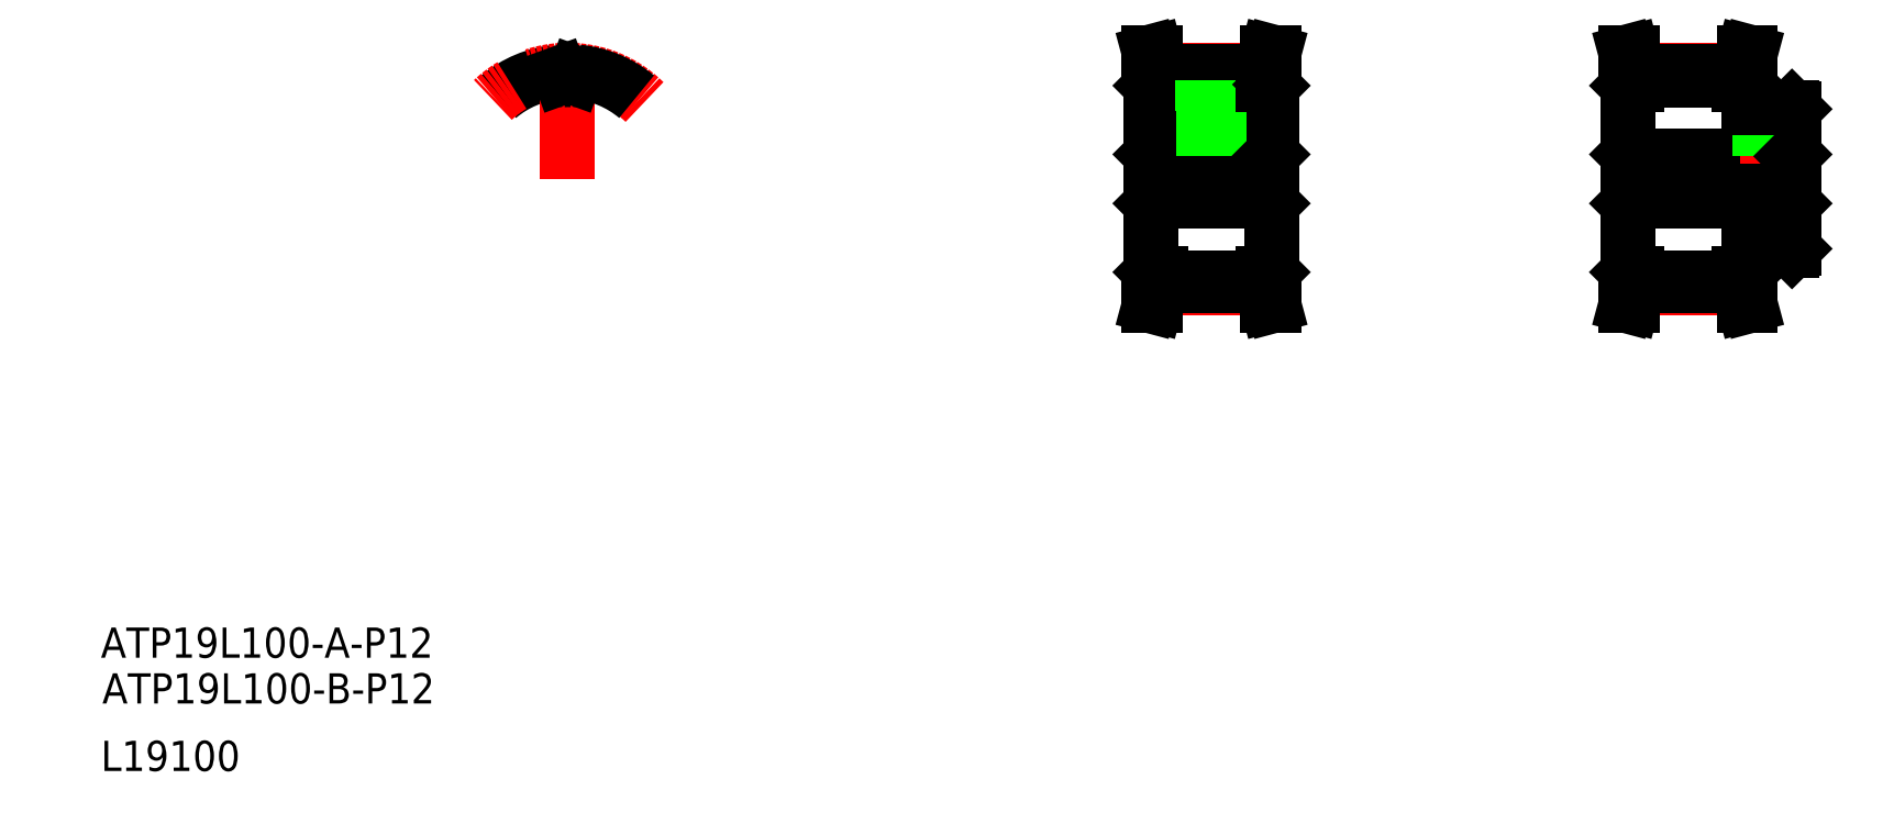
<metadata>
{"format":"dxf","ext":"dxf","renderer":"ezdxf+matplotlib","layout":"modelspace","background":"white","min_lineweight":24,"dpi":150}
</metadata>
<code>
0
SECTION
2
ENTITIES
0
TEXT
8
0
10
-160.8
20
-53.62
30
0
40
8
1
ATP19L100-B-P12
0
TEXT
8
0
10
-161.2
20
-41.49
30
0
40
8
1
ATP19L100-A-P12
0
TEXT
8
0
10
-161.2
20
-71.49
30
0
40
8
1
L19100
0
LINE
8
CENTER
10
132.9
20
89.35
30
0
11
132.9
21
116.2
31
0
0
LINE
8
0
10
117.4
20
91.35
30
0
11
117.4
21
79.35
31
0
0
LINE
8
0
10
116.9
20
60.65
30
0
11
116.9
21
110
31
0
0
LINE
8
0
10
148.9
20
60.65
30
0
11
148.9
21
110
31
0
0
LINE
8
0
10
148.4
20
91.35
30
0
11
148.4
21
79.35
31
0
0
LINE
8
CENTER
10
119.3
20
56.54
30
0
11
146.5
21
56.54
31
0
0
LINE
8
CENTER
10
113.9
20
85.35
30
0
11
151.9
21
85.35
31
0
0
LINE
8
0
10
117.4
20
79.35
30
0
11
148.4
21
79.35
31
0
0
LINE
8
0
10
119.4
20
59.06
30
0
11
146.4
21
59.06
31
0
0
LINE
8
0
10
119.4
20
56.93
30
0
11
146.4
21
56.93
31
0
0
LINE
8
0
10
119.4
20
60.35
30
0
11
119.4
21
56.93
31
0
0
LINE
8
0
10
117.8
20
60.35
30
0
11
117.8
21
57.14
31
0
0
LINE
8
0
10
116.9
20
60.65
30
0
11
117.2
21
60.35
31
0
0
LINE
8
0
10
116.4
20
51.85
30
0
11
117.8
21
57.14
31
0
0
LINE
8
0
10
116.4
20
51.85
30
0
11
118
21
51.85
31
0
0
LINE
8
0
10
117.2
20
60.35
30
0
11
119.4
21
60.35
31
0
0
LINE
8
0
10
118
20
51.85
30
0
11
119.4
21
56.93
31
0
0
LINE
8
0
10
116.9
20
78.85
30
0
11
117.4
21
79.35
31
0
0
LINE
8
0
10
146.4
20
60.35
30
0
11
146.4
21
56.93
31
0
0
LINE
8
0
10
148
20
60.35
30
0
11
148
21
57.14
31
0
0
LINE
8
0
10
146.4
20
60.35
30
0
11
148.6
21
60.35
31
0
0
LINE
8
0
10
148.6
20
60.35
30
0
11
148.9
21
60.65
31
0
0
LINE
8
0
10
146.4
20
56.93
30
0
11
147.8
21
51.85
31
0
0
LINE
8
0
10
148
20
57.14
30
0
11
149.4
21
51.85
31
0
0
LINE
8
0
10
147.8
20
51.85
30
0
11
149.4
21
51.85
31
0
0
LINE
8
0
10
148.9
20
78.85
30
0
11
148.4
21
79.35
31
0
0
LINE
8
CENTER
10
119.3
20
114.2
30
0
11
146.5
21
114.2
31
0
0
LINE
8
0
10
117.4
20
91.35
30
0
11
148.4
21
91.35
31
0
0
LINE
8
0
10
119.4
20
113.8
30
0
11
146.4
21
113.8
31
0
0
LINE
8
0
10
119.4
20
111.6
30
0
11
146.4
21
111.6
31
0
0
LINE
8
0
10
116.4
20
118.8
30
0
11
117.8
21
113.6
31
0
0
LINE
8
0
10
118
20
118.8
30
0
11
119.4
21
113.8
31
0
0
LINE
8
0
10
116.9
20
91.85
30
0
11
117.4
21
91.35
31
0
0
LINE
8
0
10
116.9
20
110
30
0
11
117.2
21
110.3
31
0
0
LINE
8
0
10
117.2
20
110.3
30
0
11
119.4
21
110.3
31
0
0
LINE
8
0
10
117.8
20
110.3
30
0
11
117.8
21
113.6
31
0
0
LINE
8
0
10
119.4
20
110.3
30
0
11
119.4
21
113.8
31
0
0
LINE
8
0
10
116.4
20
118.8
30
0
11
118
21
118.8
31
0
0
LINE
8
0
10
146.4
20
113.8
30
0
11
147.8
21
118.8
31
0
0
LINE
8
0
10
148
20
113.6
30
0
11
149.4
21
118.8
31
0
0
LINE
8
0
10
130.7
20
103.3
30
0
11
130.7
21
111.6
31
0
0
LINE
8
0
10
135.2
20
103.3
30
0
11
135.2
21
111.6
31
0
0
LINE
8
0
10
130.7
20
103.3
30
0
11
135.2
21
103.3
31
0
0
LINE
8
0
10
134.9
20
91.35
30
0
11
134.9
21
103.3
31
0
0
LINE
8
0
10
134.5
20
91.35
30
0
11
134.5
21
103.3
31
0
0
LINE
8
0
10
131.3
20
91.35
30
0
11
131.3
21
103.3
31
0
0
LINE
8
0
10
130.9
20
91.35
30
0
11
130.9
21
103.3
31
0
0
LINE
8
0
10
148.9
20
91.85
30
0
11
148.4
21
91.35
31
0
0
LINE
8
0
10
148.6
20
110.3
30
0
11
148.9
21
110
31
0
0
LINE
8
0
10
146.4
20
110.3
30
0
11
148.6
21
110.3
31
0
0
LINE
8
0
10
148
20
110.3
30
0
11
148
21
113.6
31
0
0
LINE
8
0
10
146.4
20
110.3
30
0
11
146.4
21
113.8
31
0
0
LINE
8
0
10
147.8
20
118.8
30
0
11
149.4
21
118.8
31
0
0
LINE
8
CENTER
10
245.5
20
56.54
30
0
11
272.7
21
56.54
31
0
0
LINE
8
CENTER
10
240.1
20
85.35
30
0
11
290.1
21
85.35
31
0
0
LINE
8
CENTER
10
245.5
20
114.2
30
0
11
272.7
21
114.2
31
0
0
LINE
8
0
10
243.6
20
91.35
30
0
11
286.6
21
91.35
31
0
0
LINE
8
0
10
245.6
20
111.6
30
0
11
272.6
21
111.6
31
0
0
LINE
8
0
10
245.6
20
113.8
30
0
11
272.6
21
113.8
31
0
0
LINE
8
0
10
243.6
20
79.35
30
0
11
286.6
21
79.35
31
0
0
LINE
8
0
10
245.6
20
56.93
30
0
11
272.6
21
56.93
31
0
0
LINE
8
0
10
245.6
20
59.06
30
0
11
272.6
21
59.06
31
0
0
LINE
8
0
10
243.1
20
60.65
30
0
11
243.1
21
110
31
0
0
LINE
8
0
10
243.6
20
91.35
30
0
11
243.6
21
79.35
31
0
0
LINE
8
0
10
245.6
20
60.35
30
0
11
245.6
21
56.93
31
0
0
LINE
8
0
10
242.6
20
51.85
30
0
11
244.2
21
51.85
31
0
0
LINE
8
0
10
242.6
20
51.85
30
0
11
244
21
57.14
31
0
0
LINE
8
0
10
243.1
20
60.65
30
0
11
243.4
21
60.35
31
0
0
LINE
8
0
10
244
20
60.35
30
0
11
244
21
57.14
31
0
0
LINE
8
0
10
244.2
20
51.85
30
0
11
245.6
21
56.93
31
0
0
LINE
8
0
10
243.4
20
60.35
30
0
11
245.6
21
60.35
31
0
0
LINE
8
0
10
243.1
20
78.85
30
0
11
243.6
21
79.35
31
0
0
LINE
8
0
10
242.6
20
118.8
30
0
11
244
21
113.6
31
0
0
LINE
8
0
10
244.2
20
118.8
30
0
11
245.6
21
113.8
31
0
0
LINE
8
0
10
243.1
20
91.85
30
0
11
243.6
21
91.35
31
0
0
LINE
8
0
10
243.1
20
110
30
0
11
243.4
21
110.3
31
0
0
LINE
8
0
10
243.4
20
110.3
30
0
11
245.6
21
110.3
31
0
0
LINE
8
0
10
244
20
110.3
30
0
11
244
21
113.6
31
0
0
LINE
8
0
10
245.6
20
110.3
30
0
11
245.6
21
113.8
31
0
0
LINE
8
0
10
242.6
20
118.8
30
0
11
244.2
21
118.8
31
0
0
LINE
8
CENTER
10
280.1
20
89.35
30
0
11
280.1
21
106.3
31
0
0
LINE
8
0
10
287.1
20
66.85
30
0
11
287.1
21
103.8
31
0
0
LINE
8
0
10
286.6
20
91.35
30
0
11
286.6
21
79.35
31
0
0
LINE
8
0
10
275.1
20
60.65
30
0
11
275.1
21
66.35
31
0
0
LINE
8
0
10
273.9
20
51.85
30
0
11
275.6
21
51.85
31
0
0
LINE
8
0
10
274.2
20
57.14
30
0
11
275.6
21
51.85
31
0
0
LINE
8
0
10
272.6
20
56.93
30
0
11
273.9
21
51.85
31
0
0
LINE
8
0
10
274.8
20
60.35
30
0
11
275.1
21
60.65
31
0
0
LINE
8
0
10
272.6
20
60.35
30
0
11
274.8
21
60.35
31
0
0
LINE
8
0
10
274.2
20
60.35
30
0
11
274.2
21
57.14
31
0
0
LINE
8
0
10
272.6
20
60.35
30
0
11
272.6
21
56.93
31
0
0
LINE
8
0
10
275.1
20
66.35
30
0
11
286.6
21
66.35
31
0
0
LINE
8
0
10
286.6
20
66.35
30
0
11
287.1
21
66.85
31
0
0
LINE
8
0
10
286.6
20
79.35
30
0
11
287.1
21
78.85
31
0
0
LINE
8
0
10
272.6
20
113.8
30
0
11
273.9
21
118.8
31
0
0
LINE
8
0
10
274.2
20
113.6
30
0
11
275.6
21
118.8
31
0
0
LINE
8
0
10
286.6
20
104.3
30
0
11
287.1
21
103.8
31
0
0
LINE
8
0
10
278.5
20
91.35
30
0
11
278.5
21
104.3
31
0
0
LINE
8
0
10
278.1
20
91.35
30
0
11
278.1
21
104.3
31
0
0
LINE
8
0
10
282.1
20
91.35
30
0
11
282.1
21
104.3
31
0
0
LINE
8
0
10
281.7
20
91.35
30
0
11
281.7
21
104.3
31
0
0
LINE
8
0
10
286.6
20
91.35
30
0
11
287.1
21
91.85
31
0
0
LINE
8
0
10
275.1
20
104.3
30
0
11
286.6
21
104.3
31
0
0
LINE
8
0
10
275.1
20
104.3
30
0
11
275.1
21
110
31
0
0
LINE
8
0
10
272.6
20
110.3
30
0
11
274.8
21
110.3
31
0
0
LINE
8
0
10
274.8
20
110.3
30
0
11
275.1
21
110
31
0
0
LINE
8
0
10
272.6
20
110.3
30
0
11
272.6
21
113.8
31
0
0
LINE
8
0
10
274.2
20
110.3
30
0
11
274.2
21
113.6
31
0
0
LINE
8
0
10
273.9
20
118.8
30
0
11
275.6
21
118.8
31
0
0
ARC
8
0
10
-37.58
20
85.35
30
0
40
28.42
50
95.49
51
130
0
ARC
8
CENTER
10
-37.58
20
85.35
30
0
40
28.81
50
45
51
135
0
LINE
8
CENTER
10
-37.58
20
85.35
30
0
11
-37.58
21
117.2
31
0
0
ARC
8
0
10
-37.58
20
85.35
30
0
40
26.29
50
87.98
51
92.02
0
LINE
8
0
10
-35.82
20
112.2
30
0
11
-35.42
21
113.3
31
0
0
LINE
8
0
10
-39.35
20
112.2
30
0
11
-39.75
21
113.3
31
0
0
ARC
8
0
10
-37.58
20
85.35
30
0
40
28.42
50
50
51
84.51
0
ARC
8
0
10
-40.25
20
113.1
30
0
40
0.53
50
20
51
95.49
0
ARC
8
0
10
-34.92
20
113.1
30
0
40
0.53
50
84.51
51
160
0
ARC
8
0
10
-38.54
20
112.5
30
0
40
0.86
50
200
51
272
0
ARC
8
0
10
-36.63
20
112.5
30
0
40
0.86
50
268
51
340
0
ENDSEC
0
EOF

</code>
